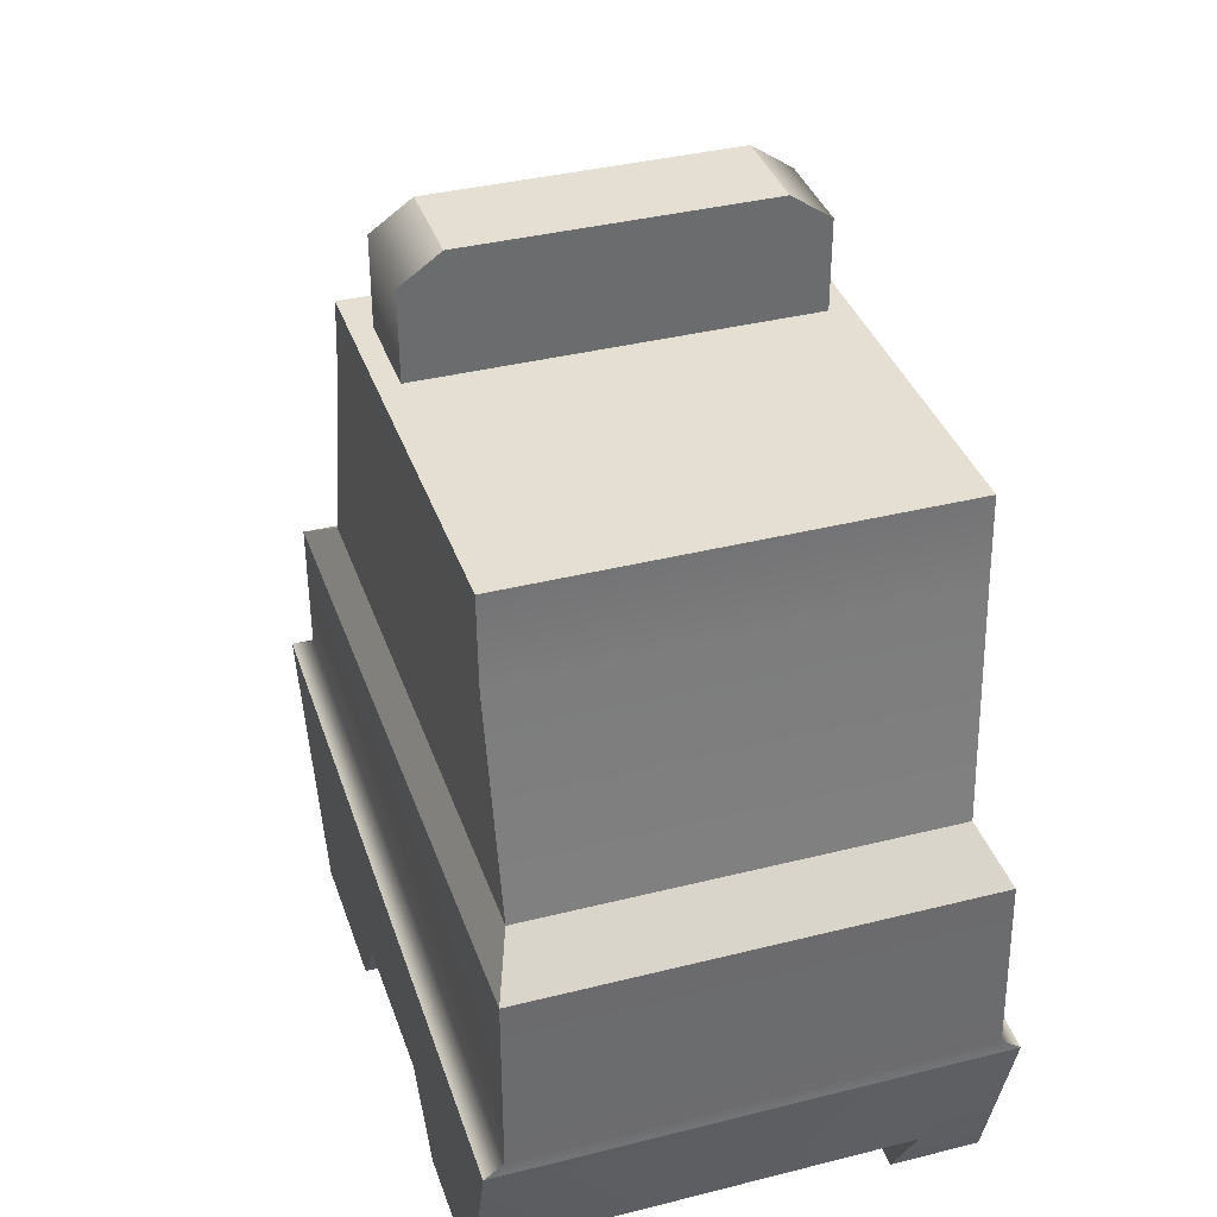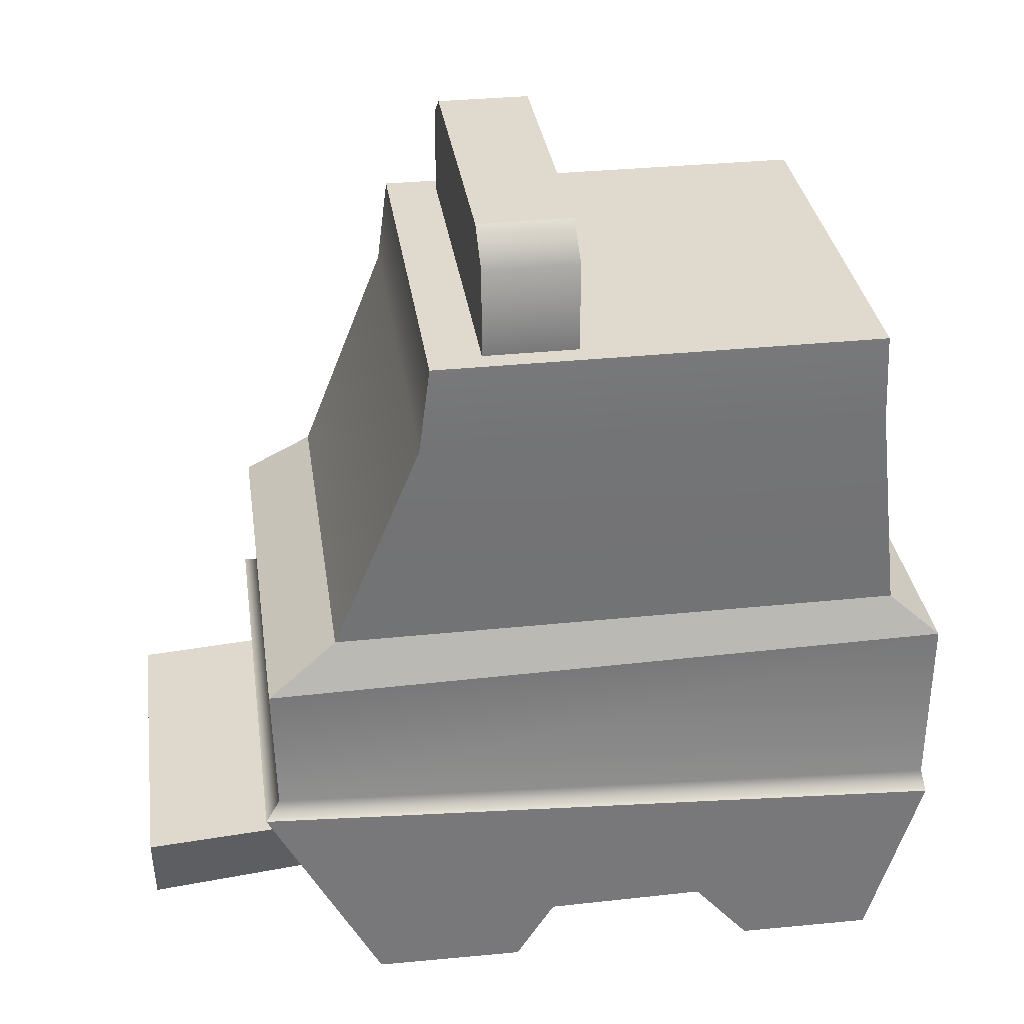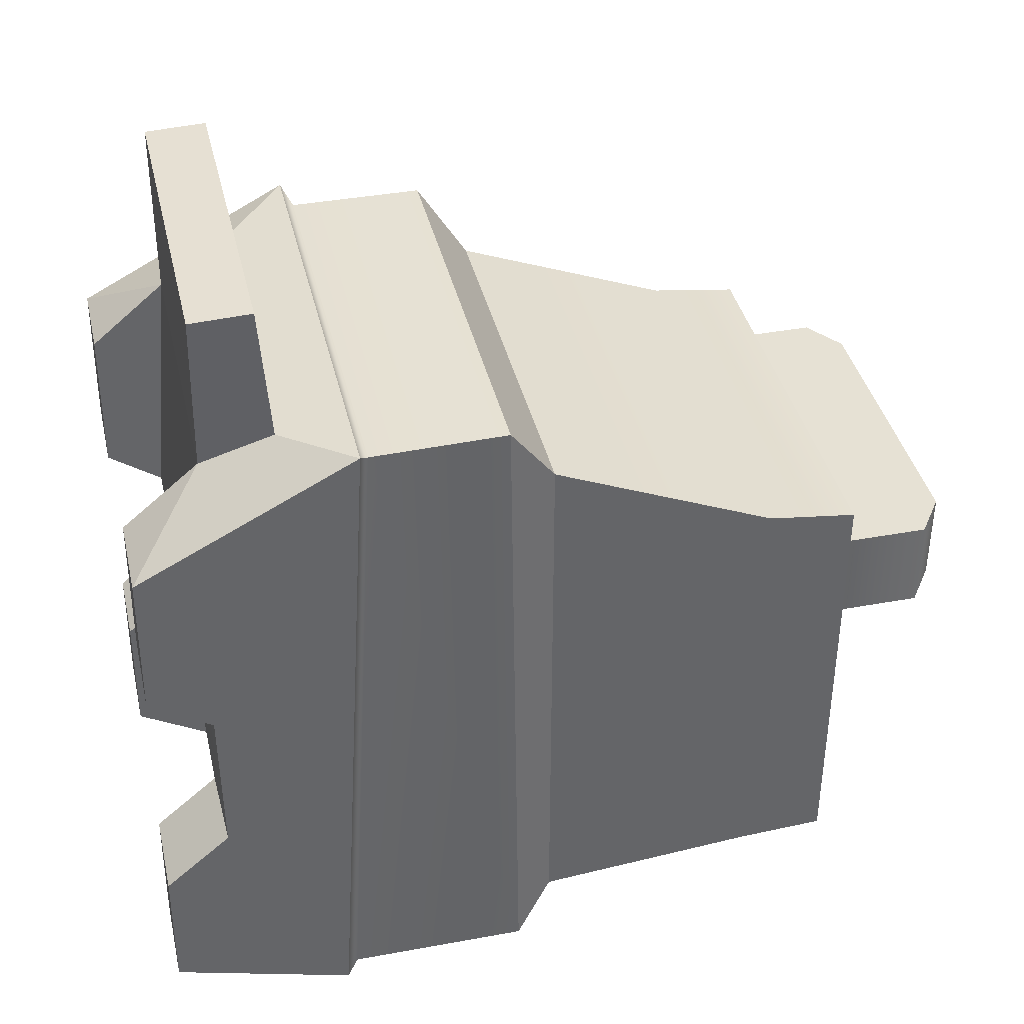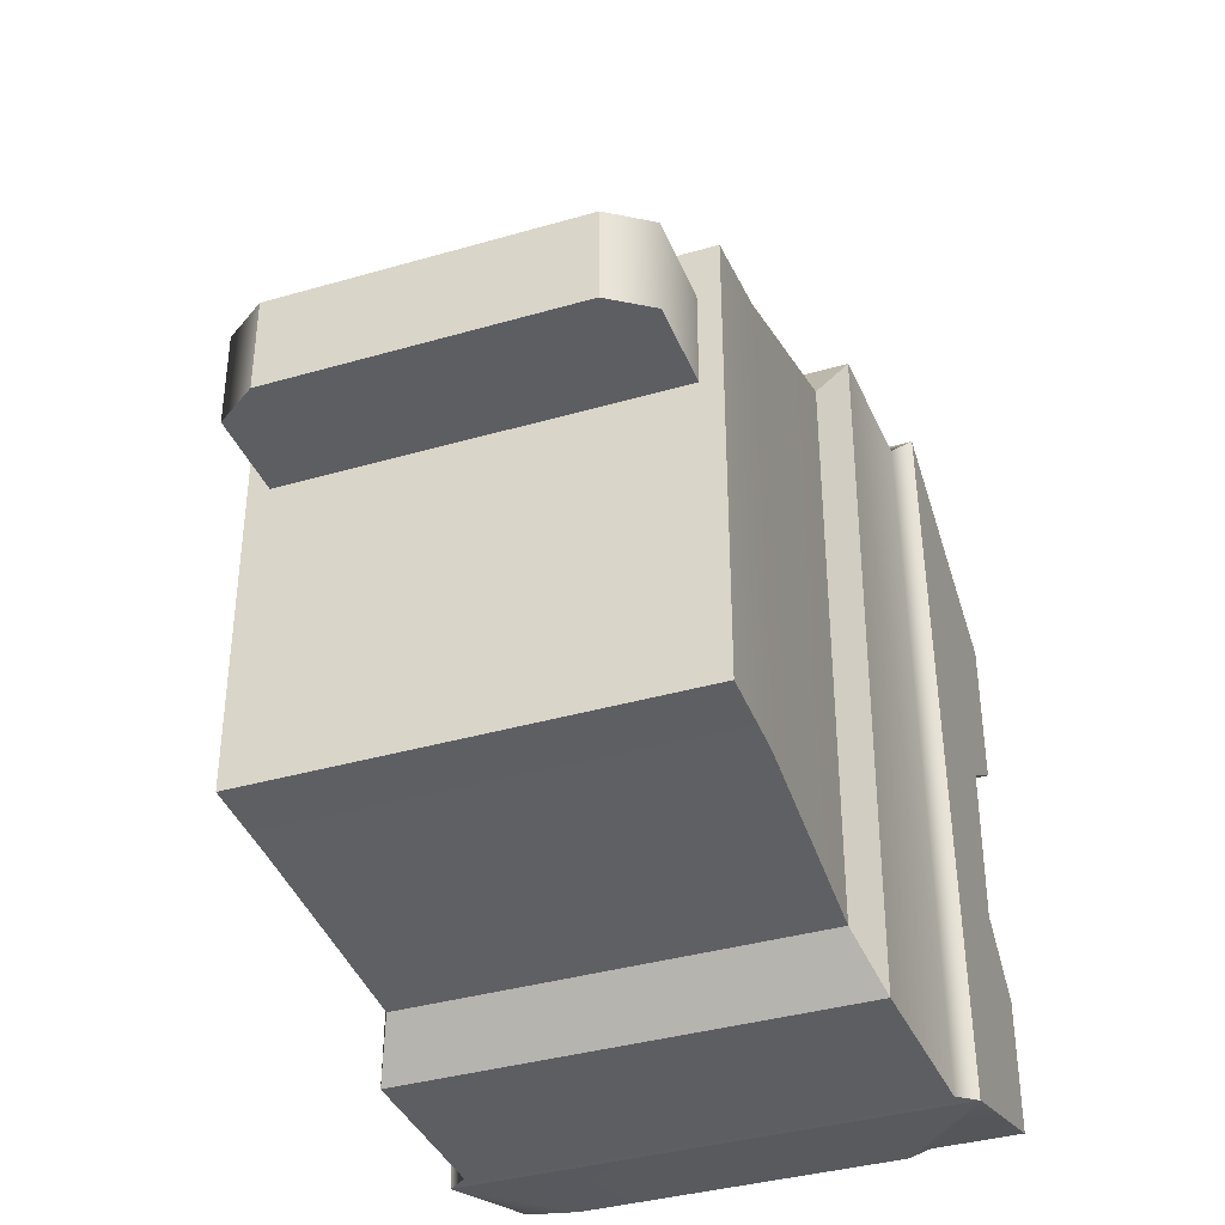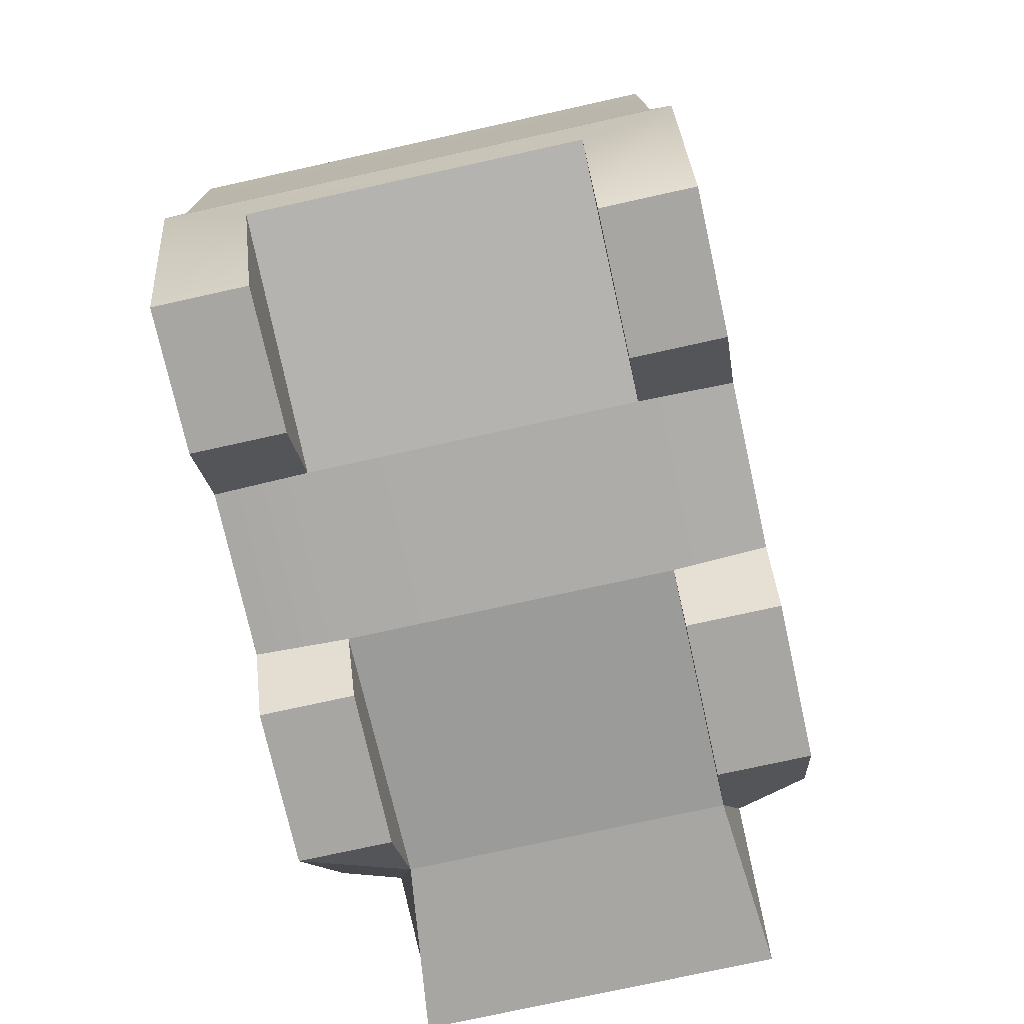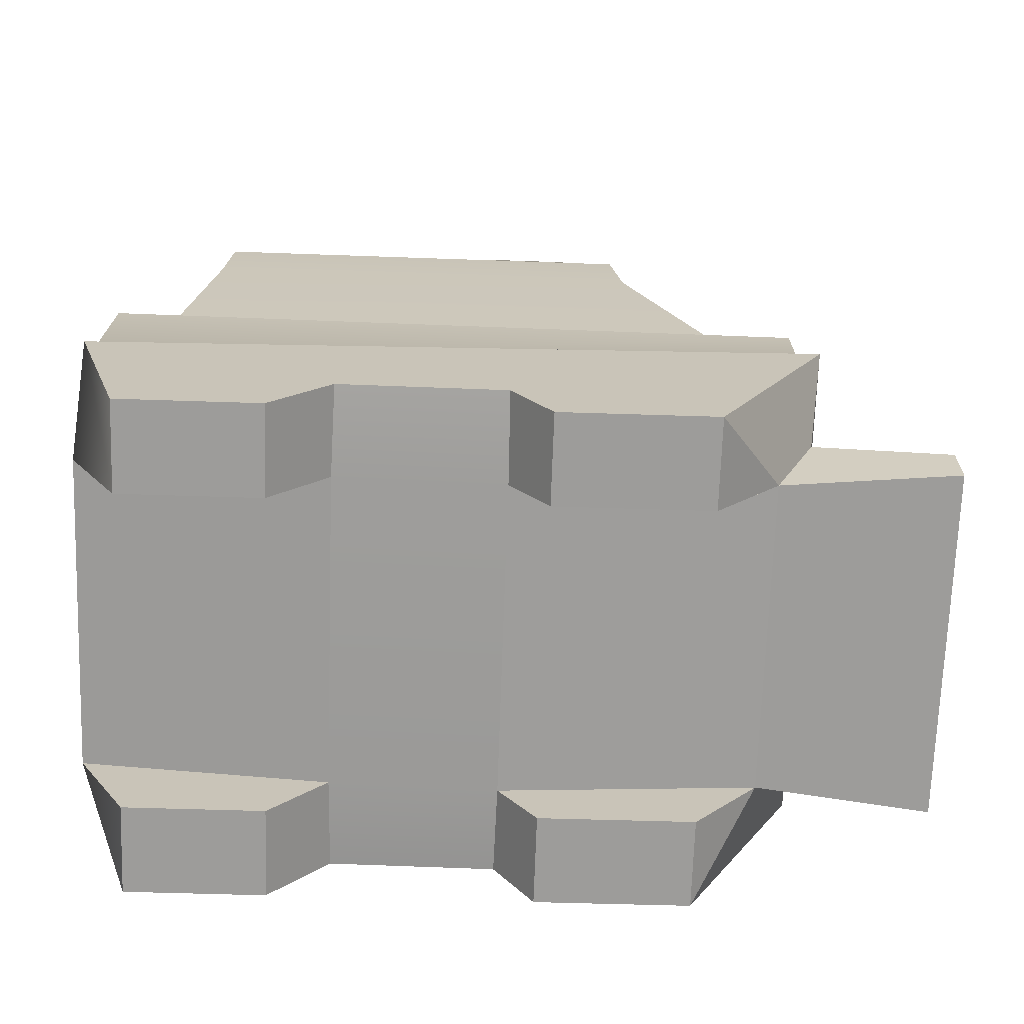
<metadata>
{"format":"obj","ext":"obj","renderer":"f3d","projection":"perspective","resolution":1024,"background":"white","views":[{"elev":37.1,"azim":162.0,"up":"+Y"},{"elev":32.9,"azim":81.8,"up":"+Y"},{"elev":39.0,"azim":77.0,"up":"+Z"},{"elev":-37.5,"azim":-159.6,"up":"+Z"},{"elev":-74.8,"azim":-167.5,"up":"+Y"},{"elev":-70.2,"azim":-92.0,"up":"+Y"}]}
</metadata>
<code>
g forklift_col
v -0.2956 -0.4948 0.2146
v -0.19 -0.4038 0.2904
v -0.19 -0.4948 0.2146
v 0.1822 -0.4038 0.2904
v 0.2891 -0.4948 0.2146
v 0.1822 -0.4948 0.2146
v -0.19 -0.4038 0.2904
v -0.2083 -0.4016 0.4952
v 0.2082 -0.4016 0.4952
v 0.1822 -0.4038 0.2904
v -0.2254 0.3622 -0.0437
v -0.2502 0.3622 0.1306
v -0.2502 0.3622 -0.3991
v -0.2254 0.3622 0.06815
v 0.2253 0.3622 0.06815
v 0.2502 0.3622 0.1306
v 0.2502 0.3622 -0.3991
v 0.2253 0.3622 -0.0437
v -0.2502 0.3622 -0.3991
v 0.2502 0.3622 0.1306
v 0.2253 0.3622 -0.0437
v 0.2502 0.3622 -0.3991
v 0.2891 -0.4234 -0.01086
v 0.2891 -0.4973 0.03553
v 0.2891 -0.4948 0.2146
v 0.2891 -0.2357 0.349
v 0.2891 -0.2866 -0.496
v 0.2891 -0.4218 -0.2017
v 0.2891 -0.5007 -0.269
v 0.2891 -0.5025 -0.431
v 0.2664 -0.05303 -0.4956
v 0.2664 -0.2709 -0.4951
v 0.2664 -0.2234 0.3312
v 0.2664 -0.06348 0.3347
v 0.2891 -0.2357 0.349
v 0.2082 -0.3174 0.3356
v -0.2083 -0.3174 0.3356
v -0.2956 -0.2357 0.349
v 0.2082 -0.3174 0.3356
v 0.2082 -0.3289 0.4979
v -0.2083 -0.3289 0.4979
v -0.2083 -0.3174 0.3356
v 0.1822 -0.4038 0.2904
v 0.2082 -0.3174 0.3356
v 0.2891 -0.2357 0.349
v 0.2891 -0.4948 0.2146
v 0.2082 -0.3289 0.4979
v 0.2082 -0.4016 0.4952
v -0.2083 -0.4016 0.4952
v -0.2083 -0.3289 0.4979
v 0.242 -0.006139 -0.4369
v 0.2664 -0.05303 -0.4956
v 0.2664 -0.06348 0.3347
v 0.242 -0.006139 0.2508
v 0.2664 -0.06348 0.3347
v -0.2725 -0.2234 0.3312
v -0.2669 -0.06348 0.3347
v 0.2664 -0.2234 0.3312
v -0.2956 -0.2357 0.349
v 0.2891 -0.2357 0.349
v -0.2254 0.3622 -0.0437
v -0.2254 0.4689 0.06815
v -0.2254 0.3622 0.06815
v -0.2254 0.4689 -0.0437
v -0.1769 0.5029 0.06815
v -0.1769 0.5029 -0.0437
v 0.1822 -0.4038 0.2904
v 0.2082 -0.4016 0.4952
v 0.2082 -0.3289 0.4979
v 0.2082 -0.3174 0.3356
v 0.242 -0.006139 0.2508
v 0.2664 -0.06348 0.3347
v -0.2669 -0.06348 0.3347
v -0.2421 -0.006139 0.2508
v 0.2504 0.257 -0.4042
v 0.242 -0.006139 -0.4369
v 0.242 -0.006139 0.2508
v 0.2504 0.257 0.1444
v 0.2502 0.3622 0.1306
v 0.2504 0.257 -0.4042
v 0.2502 0.3622 -0.3991
v 0.2504 0.257 0.1444
v 0.242 -0.006139 0.2508
v -0.2421 -0.006139 0.2508
v -0.2505 0.257 0.1444
v 0.2502 0.3622 0.1306
v -0.2502 0.3622 0.1306
v 0.2253 0.3622 -0.0437
v -0.2254 0.4689 -0.0437
v -0.2254 0.3622 -0.0437
v 0.2253 0.4689 -0.0437
v -0.1769 0.5029 -0.0437
v 0.1768 0.5029 -0.0437
v -0.2254 0.3622 0.06815
v 0.2253 0.4689 0.06815
v 0.2253 0.3622 0.06815
v -0.2254 0.4689 0.06815
v 0.1768 0.5029 0.06815
v -0.1769 0.5029 0.06815
v 0.1768 0.5029 0.06815
v -0.1769 0.5029 0.06815
v -0.1769 0.5029 -0.0437
v 0.1768 0.5029 -0.0437
v 0.2253 0.3622 0.06815
v 0.2253 0.4689 -0.0437
v 0.2253 0.3622 -0.0437
v 0.2253 0.4689 0.06815
v 0.1768 0.5029 -0.0437
v 0.1768 0.5029 0.06815
v -0.2502 0.3622 -0.3991
v -0.2502 0.3622 0.1306
v -0.2505 0.257 0.1444
v -0.2505 0.257 -0.4042
v -0.2421 -0.006139 -0.4369
v -0.2421 -0.006139 0.2508
v 0.2504 0.257 -0.4042
v 0.2502 0.3622 -0.3991
v -0.2502 0.3622 -0.3991
v -0.2505 0.257 -0.4042
v 0.242 -0.006139 -0.4369
v -0.2421 -0.006139 -0.4369
v 0.2891 -0.4948 0.2146
v 0.2891 -0.4973 0.03553
v 0.1822 -0.4973 0.03553
v 0.1822 -0.4948 0.2146
v -0.19 -0.4038 0.2904
v -0.2956 -0.4948 0.2146
v -0.2956 -0.2357 0.349
v -0.2083 -0.3174 0.3356
v 0.1822 -0.4324 -0.009469
v 0.1822 -0.4038 0.2904
v 0.1822 -0.4948 0.2146
v 0.1822 -0.4973 0.03553
v -0.2083 -0.3174 0.3356
v -0.2083 -0.3289 0.4979
v -0.2083 -0.4016 0.4952
v -0.19 -0.4038 0.2904
v -0.2956 -0.4948 0.2146
v -0.2956 -0.4973 0.03553
v -0.2956 -0.4234 -0.01086
v -0.2956 -0.2357 0.349
v 0.1822 -0.4038 0.2904
v 0.1822 -0.4324 -0.009469
v -0.19 -0.4324 -0.009469
v -0.19 -0.4038 0.2904
v -0.2421 -0.006139 0.2508
v -0.2669 -0.06348 0.3347
v -0.2669 -0.05303 -0.4956
v -0.2421 -0.006139 -0.4369
v -0.2956 -0.4234 -0.01086
v -0.2956 -0.2866 -0.496
v -0.2956 -0.2357 0.349
v -0.2956 -0.4218 -0.2017
v -0.2956 -0.5025 -0.431
v -0.2956 -0.5007 -0.269
v 0.2664 -0.05303 -0.4956
v 0.242 -0.006139 -0.4369
v -0.2421 -0.006139 -0.4369
v -0.2669 -0.05303 -0.4956
v -0.19 -0.4038 0.2904
v -0.19 -0.4324 -0.009469
v -0.19 -0.4973 0.03553
v -0.19 -0.4948 0.2146
v -0.2669 -0.06348 0.3347
v -0.2725 -0.2709 -0.4951
v -0.2669 -0.05303 -0.4956
v -0.2725 -0.2234 0.3312
v -0.2956 -0.2866 -0.496
v -0.2956 -0.2357 0.349
v 0.2891 -0.4218 -0.2017
v 0.1822 -0.4324 -0.009469
v 0.2891 -0.4234 -0.01086
v 0.1822 -0.4249 -0.2043
v -0.19 -0.4324 -0.009469
v -0.19 -0.4249 -0.2043
v -0.19 -0.4948 0.2146
v -0.19 -0.4973 0.03553
v -0.2956 -0.4973 0.03553
v -0.2956 -0.4948 0.2146
v 0.1822 -0.5025 -0.431
v 0.1822 -0.5007 -0.269
v 0.2891 -0.5007 -0.269
v 0.2891 -0.5025 -0.431
v 0.1822 -0.3954 -0.4923
v 0.1822 -0.4249 -0.2043
v 0.1822 -0.5007 -0.269
v 0.1822 -0.5025 -0.431
v 0.2664 -0.2709 -0.4951
v 0.2664 -0.05303 -0.4956
v -0.2669 -0.05303 -0.4956
v -0.2725 -0.2709 -0.4951
v 0.2891 -0.2866 -0.496
v -0.2956 -0.2866 -0.496
v 0.1822 -0.4249 -0.2043
v 0.1822 -0.3954 -0.4923
v -0.19 -0.3954 -0.4923
v -0.19 -0.4249 -0.2043
v -0.19 -0.4249 -0.2043
v -0.19 -0.3954 -0.4923
v -0.19 -0.5025 -0.431
v -0.19 -0.5007 -0.269
v -0.2956 -0.5025 -0.431
v -0.2956 -0.5007 -0.269
v -0.19 -0.5007 -0.269
v -0.19 -0.5025 -0.431
v 0.2891 -0.4234 -0.01086
v 0.1822 -0.4324 -0.009469
v 0.1822 -0.4973 0.03553
v 0.2891 -0.4973 0.03553
v 0.2891 -0.5007 -0.269
v 0.1822 -0.5007 -0.269
v 0.1822 -0.4249 -0.2043
v 0.2891 -0.4218 -0.2017
v 0.2891 -0.5025 -0.431
v 0.2891 -0.2866 -0.496
v 0.1822 -0.3954 -0.4923
v 0.1822 -0.5025 -0.431
v -0.19 -0.4249 -0.2043
v -0.2956 -0.4218 -0.2017
v -0.2956 -0.4234 -0.01086
v -0.19 -0.4324 -0.009469
v -0.19 -0.4249 -0.2043
v -0.19 -0.5007 -0.269
v -0.2956 -0.5007 -0.269
v -0.2956 -0.4218 -0.2017
v -0.19 -0.4324 -0.009469
v -0.2956 -0.4234 -0.01086
v -0.2956 -0.4973 0.03553
v -0.19 -0.4973 0.03553
v -0.2956 -0.2866 -0.496
v -0.2956 -0.5025 -0.431
v -0.19 -0.5025 -0.431
v -0.19 -0.3954 -0.4923
v 0.2891 -0.2866 -0.496
v 0.1822 -0.3954 -0.4923
v 0.2664 -0.2709 -0.4951
v 0.2891 -0.2866 -0.496
v 0.2891 -0.2357 0.349
v 0.2664 -0.2234 0.3312
g forklift_col_0
f 3 2 1
f 6 5 4
f 9 8 7
f 10 9 7
f 13 12 11
f 12 14 11
f 15 14 12
f 16 15 12
f 11 18 17
f 19 11 17
f 21 15 20
f 22 21 20
f 25 24 23
f 26 25 23
f 26 23 27
f 23 28 27
f 28 29 27
f 29 30 27
f 33 32 31
f 34 33 31
f 37 36 35
f 38 37 35
f 41 40 39
f 42 41 39
f 45 44 43
f 46 45 43
f 49 48 47
f 50 49 47
f 53 52 51
f 54 53 51
f 57 56 55
f 56 58 55
f 56 59 58
f 59 60 58
f 63 62 61
f 62 64 61
f 62 65 64
f 65 66 64
f 69 68 67
f 70 69 67
f 73 72 71
f 74 73 71
f 77 76 75
f 78 77 75
f 78 80 79
f 80 81 79
f 84 83 82
f 85 84 82
f 85 82 86
f 87 85 86
f 90 89 88
f 89 91 88
f 89 92 91
f 92 93 91
f 96 95 94
f 95 97 94
f 95 98 97
f 98 99 97
f 102 101 100
f 103 102 100
f 106 105 104
f 105 107 104
f 105 108 107
f 108 109 107
f 112 111 110
f 113 112 110
f 113 114 112
f 114 115 112
f 118 117 116
f 119 118 116
f 119 116 120
f 121 119 120
f 124 123 122
f 125 124 122
f 128 127 126
f 129 128 126
f 132 131 130
f 133 132 130
f 136 135 134
f 137 136 134
f 140 139 138
f 141 140 138
f 144 143 142
f 145 144 142
f 148 147 146
f 149 148 146
f 152 151 150
f 151 153 150
f 151 154 153
f 154 155 153
f 158 157 156
f 159 158 156
f 162 161 160
f 163 162 160
f 166 165 164
f 165 167 164
f 165 168 167
f 168 169 167
f 172 171 170
f 171 173 170
f 171 174 173
f 174 175 173
f 178 177 176
f 179 178 176
f 182 181 180
f 183 182 180
f 186 185 184
f 187 186 184
f 190 189 188
f 191 190 188
f 191 188 192
f 193 191 192
f 196 195 194
f 197 196 194
f 200 199 198
f 201 200 198
f 204 203 202
f 205 204 202
f 208 207 206
f 209 208 206
f 212 211 210
f 213 212 210
f 216 215 214
f 217 216 214
f 220 219 218
f 221 220 218
f 224 223 222
f 225 224 222
f 228 227 226
f 229 228 226
f 232 231 230
f 233 232 230
f 233 230 234
f 235 233 234
f 238 237 236
f 239 238 236

</code>
